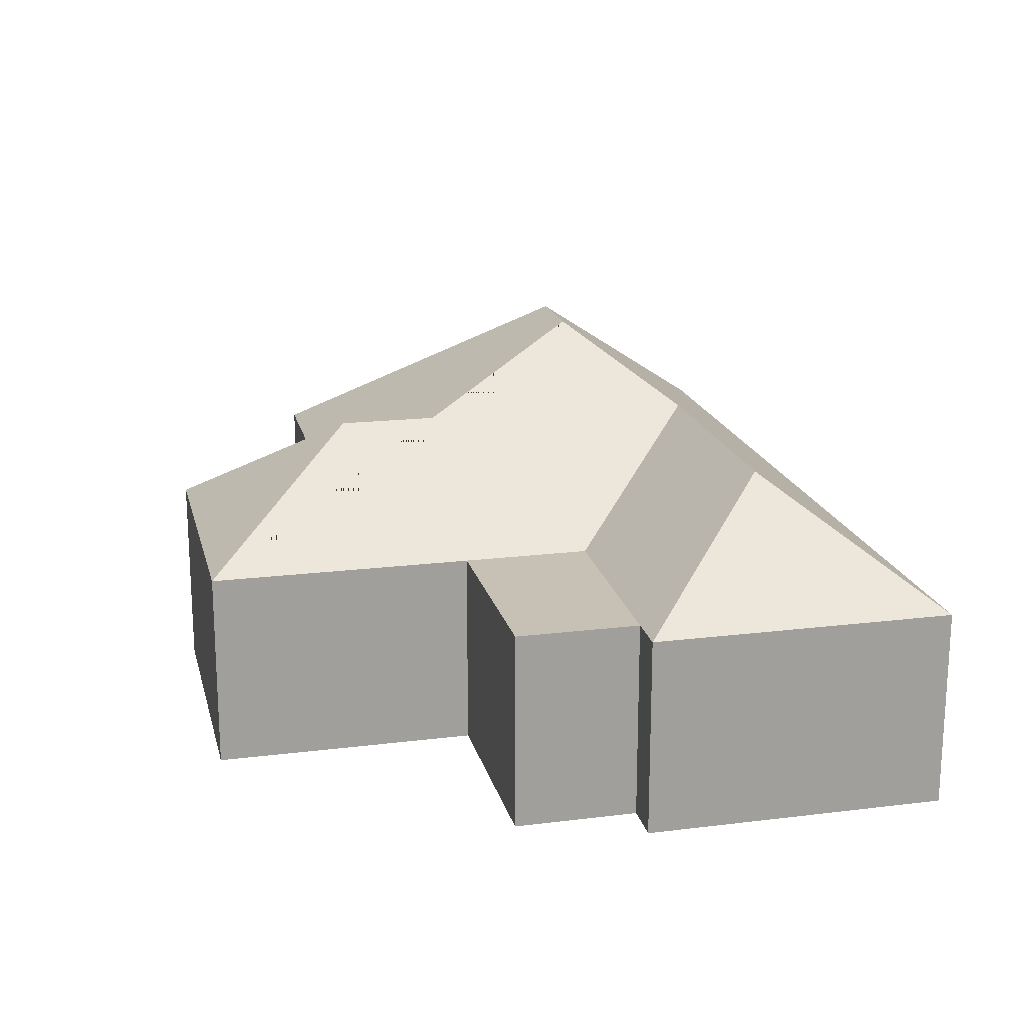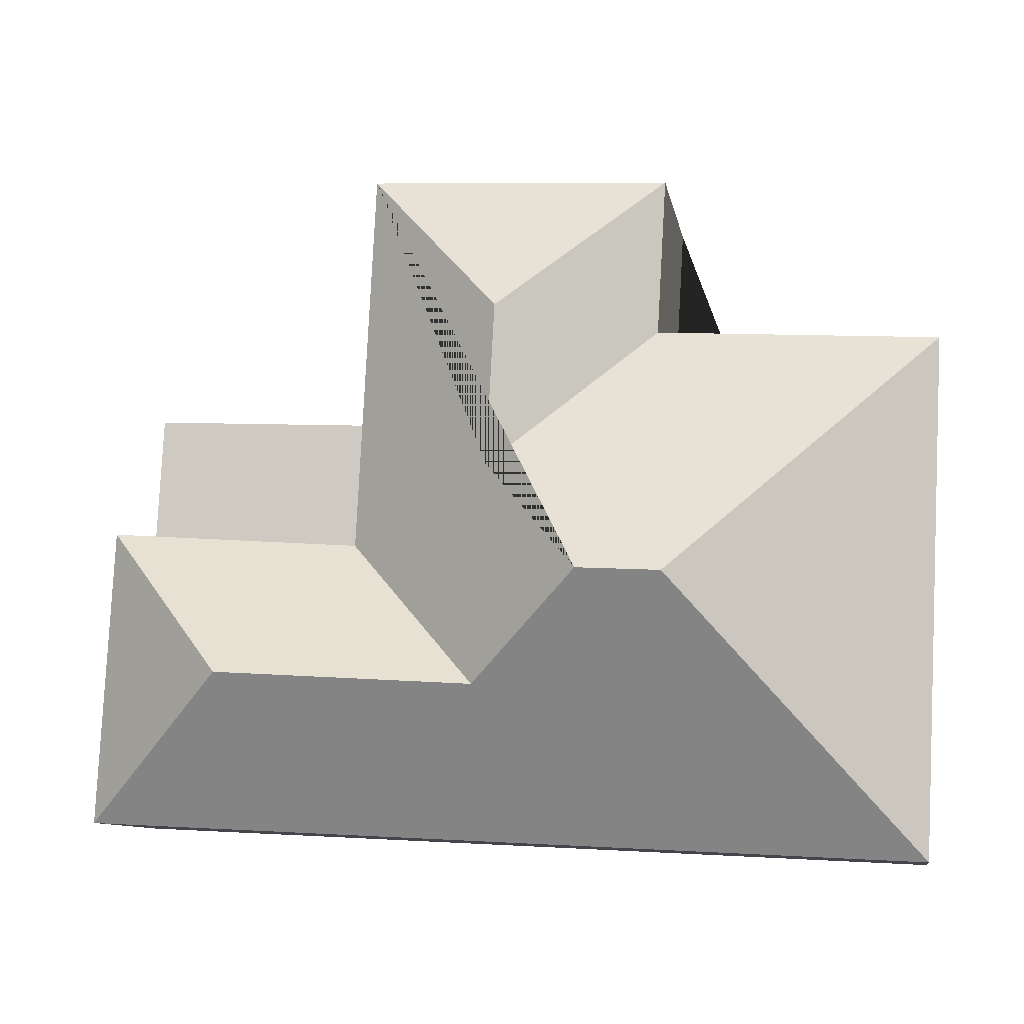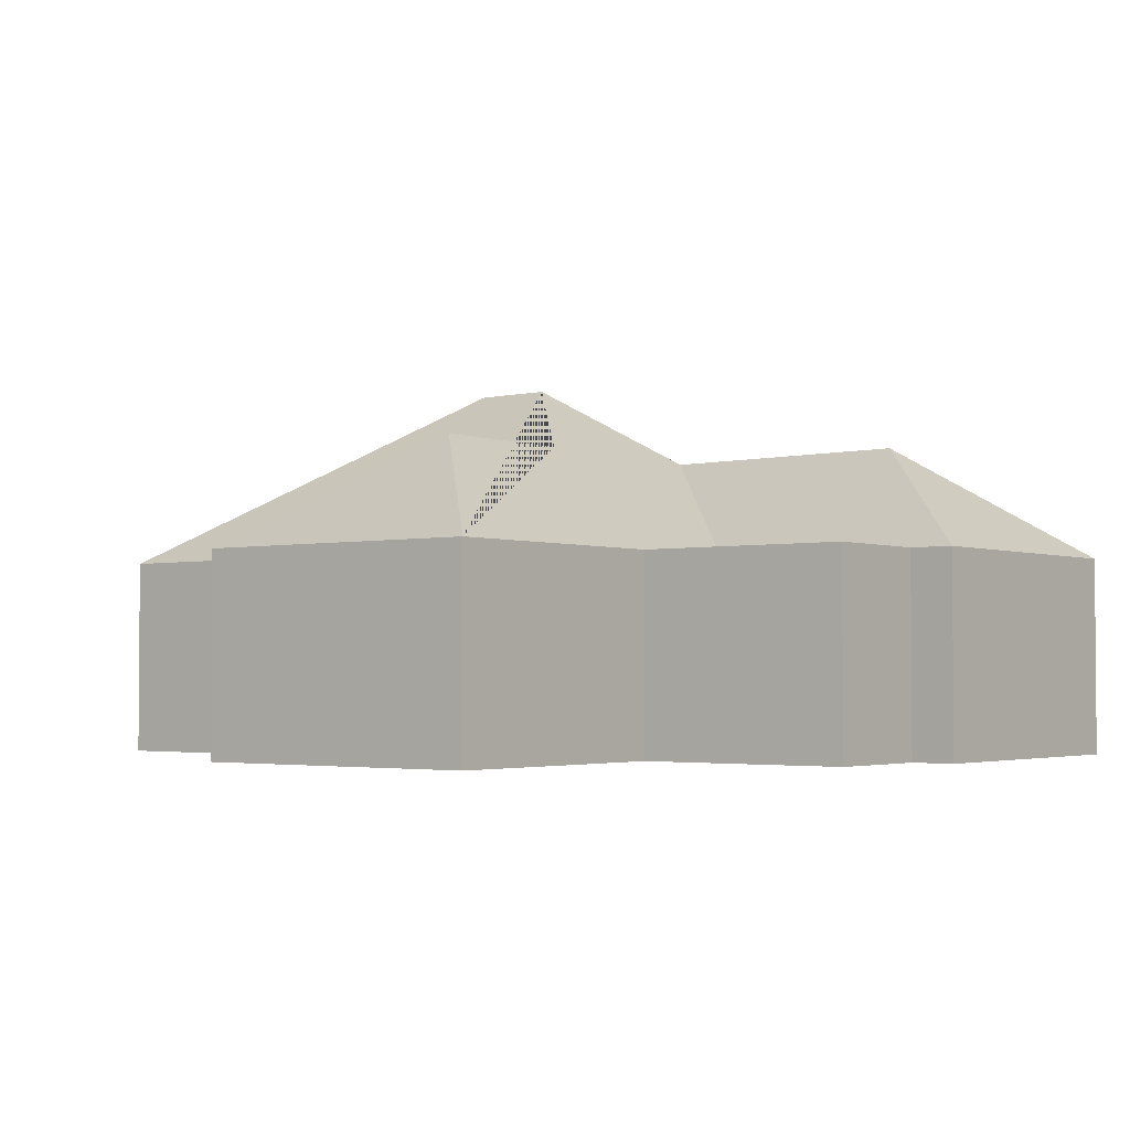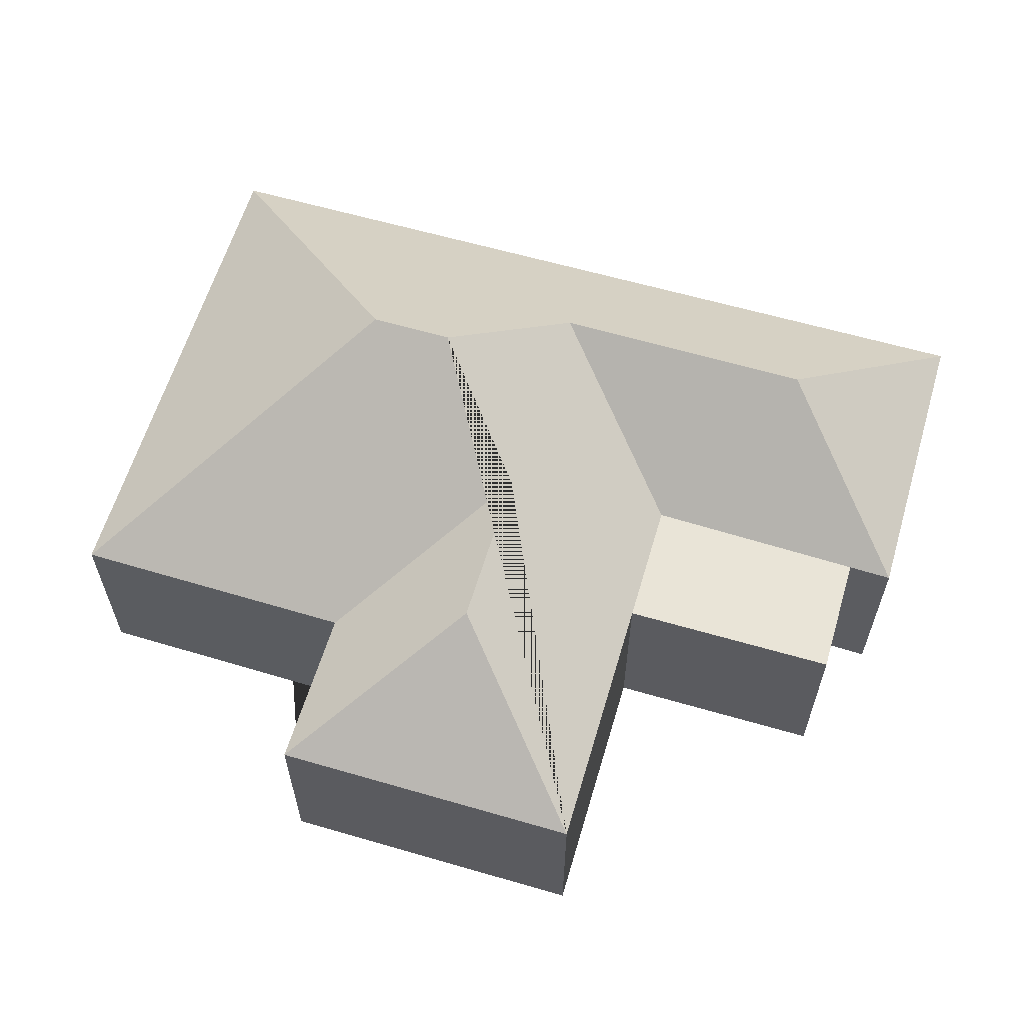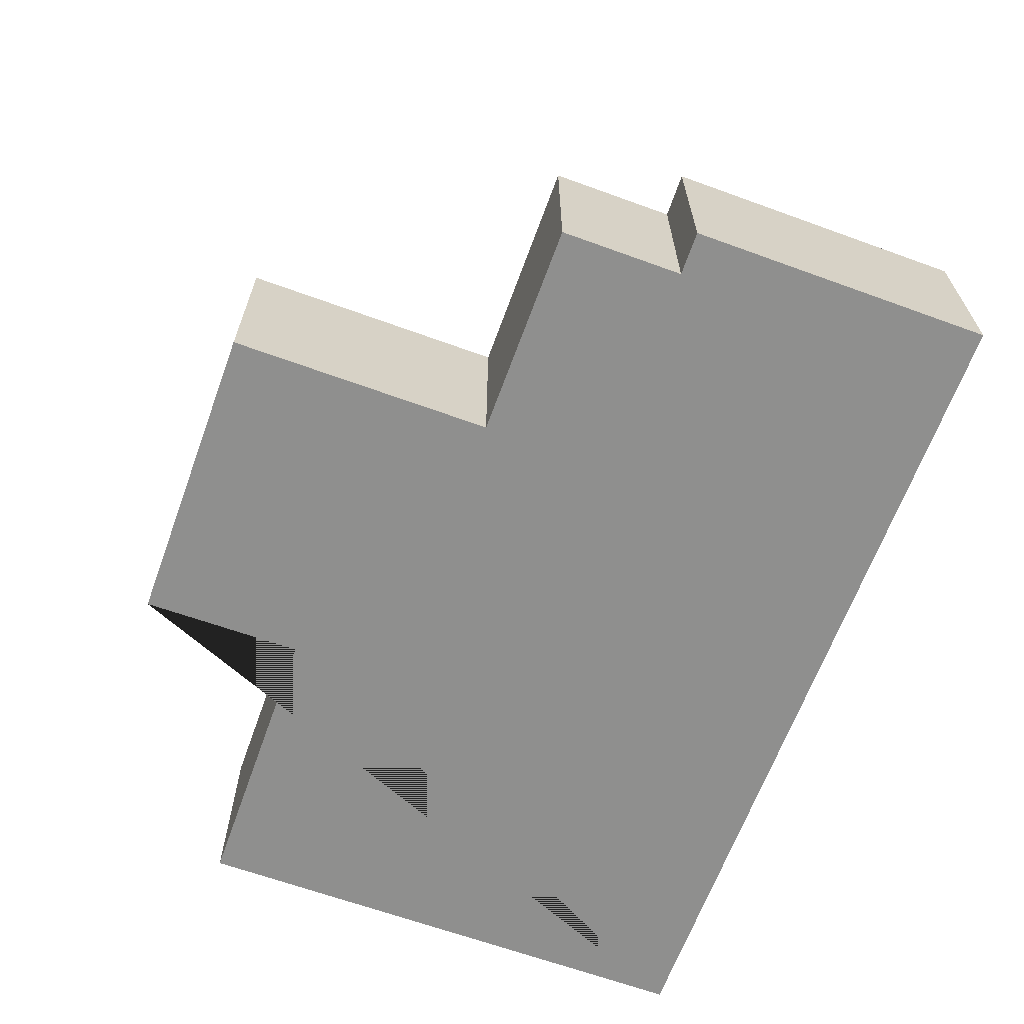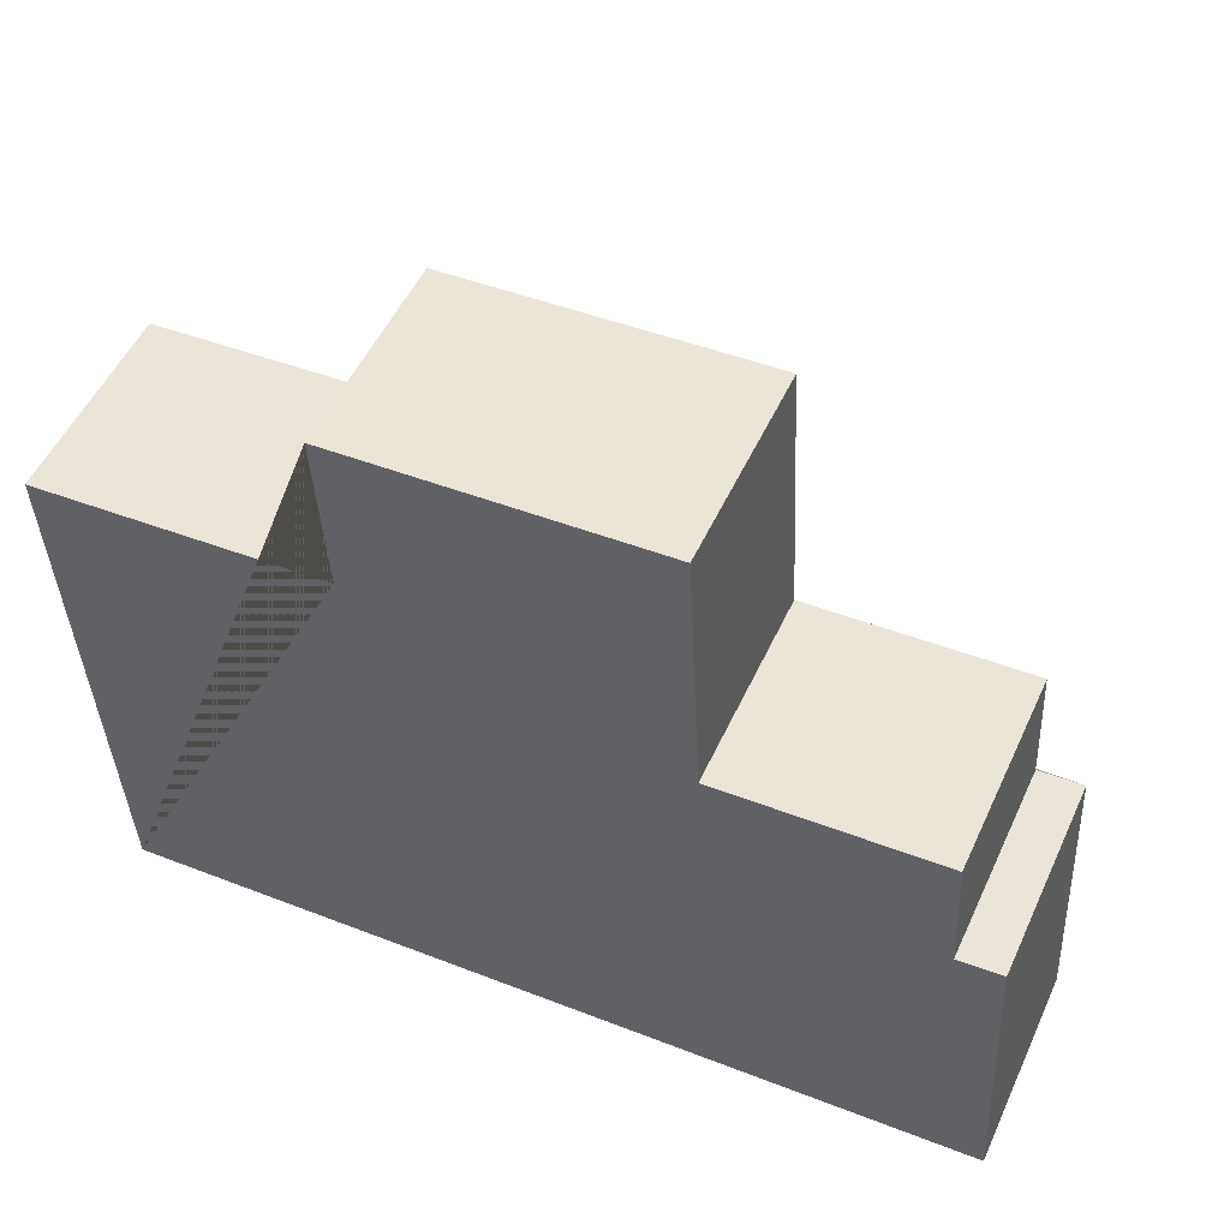
<metadata>
{"format":"obj","ext":"obj","renderer":"f3d","projection":"perspective","resolution":1024,"background":"white","views":[{"elev":18.6,"azim":73.7,"up":"+Y"},{"elev":-9.7,"azim":-170.4,"up":"+Z"},{"elev":-2.7,"azim":35.0,"up":"+Y"},{"elev":61.2,"azim":13.6,"up":"+Y"},{"elev":-65.1,"azim":67.0,"up":"+Y"},{"elev":51.9,"azim":24.3,"up":"+Z"}]}
</metadata>
<code>
o CG10_500_039071_0017
v 27.86 75 -283.7
v 348.5 75 -267.6
v 191 115.9 -219.4
v 288.8 116.7 -213.4
v 148.6 145 -181.5
v 118.1 144.9 -183.2
v 326.3 75 -154.8
v 245 75 -160.7
v 342.7 75 -153.6
v 185.6 116.9 -137.9
v 242.6 75 -112.7
v 323.9 75 -108.6
v 125.2 75 -79.88
v 17.85 75 -86.28
v 182.3 117.1 -77.1
v 121.7 75 -19.39
v 237.7 75 -13.49
v 27.86 0 -283.7
v 348.5 0 -267.6
v 342.7 0 -153.6
v 326.3 0 -154.8
v 323.9 0 -108.6
v 242.6 0 -112.7
v 237.7 0 -13.49
v 121.7 0 -19.39
v 125.2 0 -79.88
v 17.85 0 -86.28
f 17 16 15
f 16 13 10 15
f 17 15 10 5 3 8 11 17 15
f 13 14 6 5 10
f 14 1 6
f 11 8 7 12
f 8 3 4 9 7
f 9 4 2
f 1 6 5 3 4 2
f 18 19 20 21 22 23 24 25 26 27
f 1 18 19 2
f 2 19 20 9
f 9 20 21 7
f 7 21 22 12
f 12 22 23 11
f 11 23 24 17
f 17 24 25 16
f 16 25 26 13
f 13 26 27 14
f 14 27 18 1

</code>
